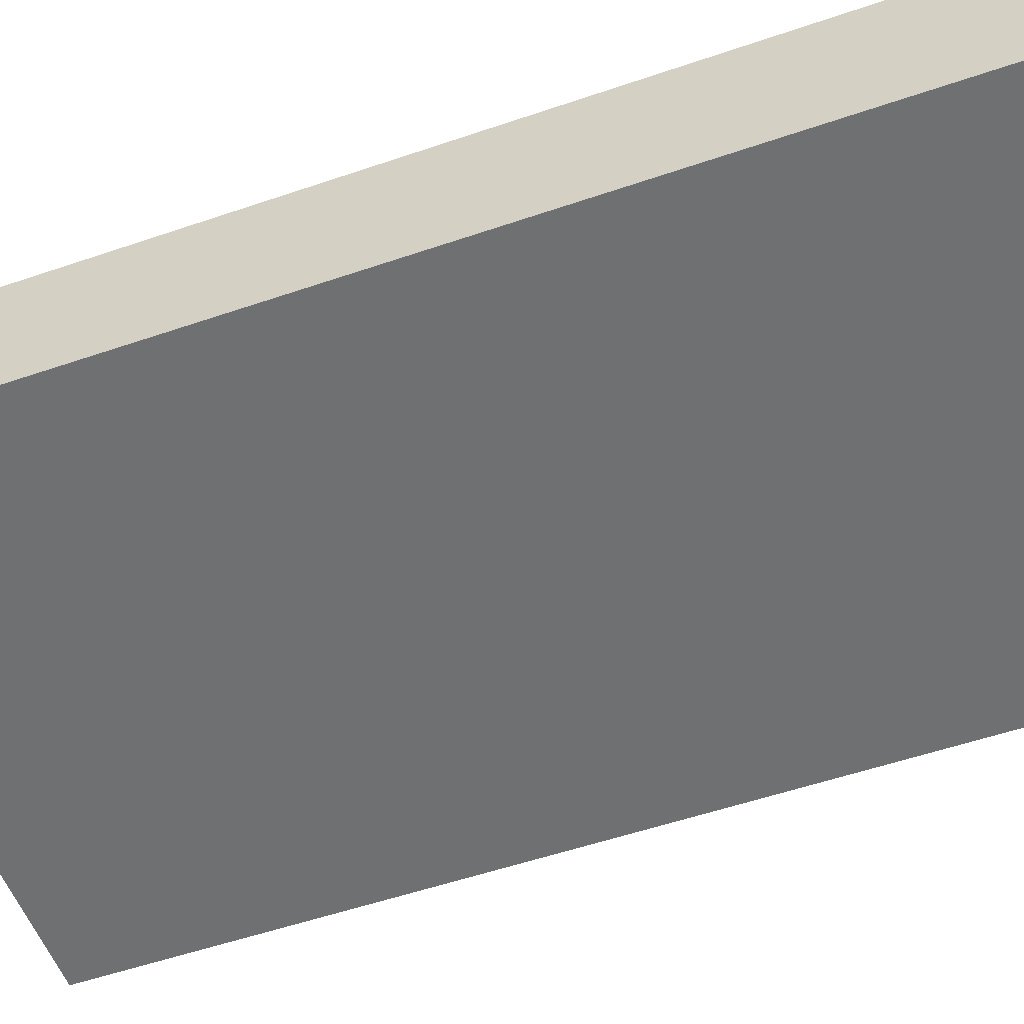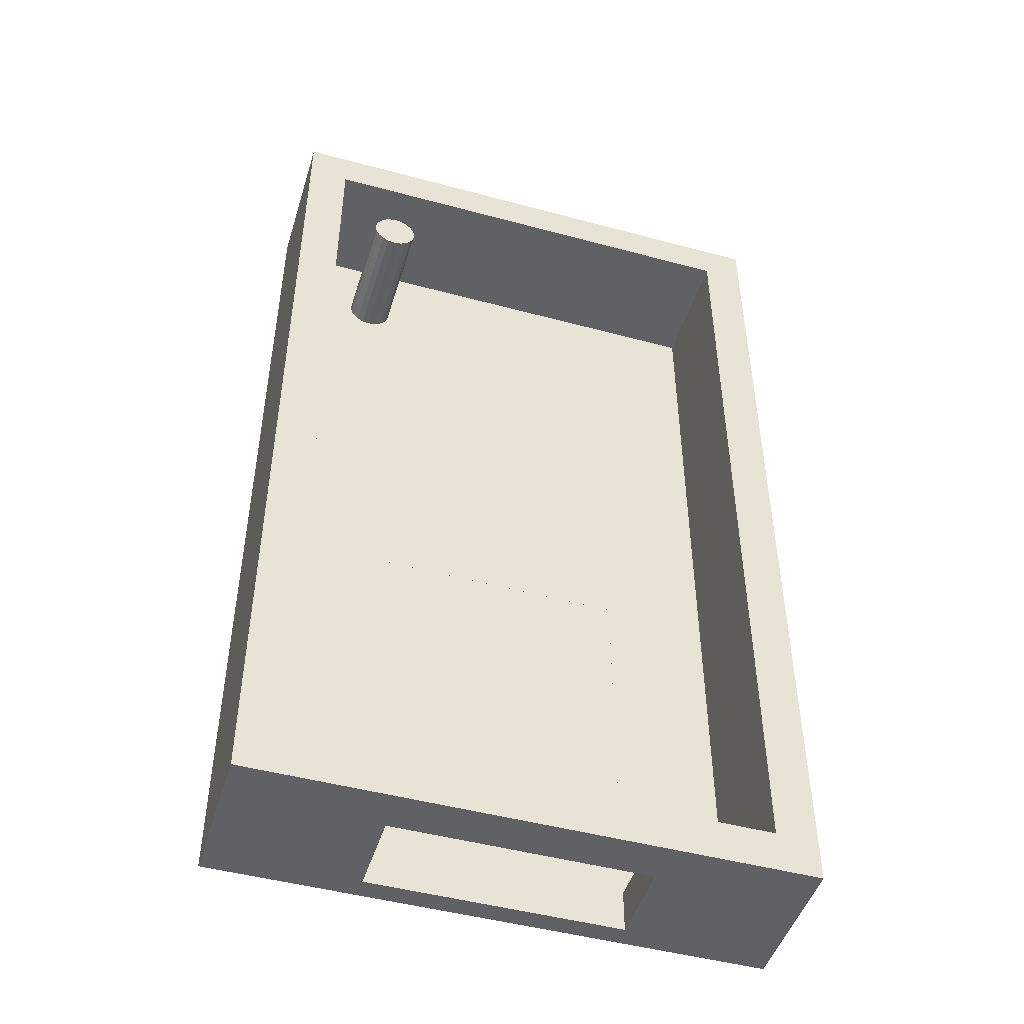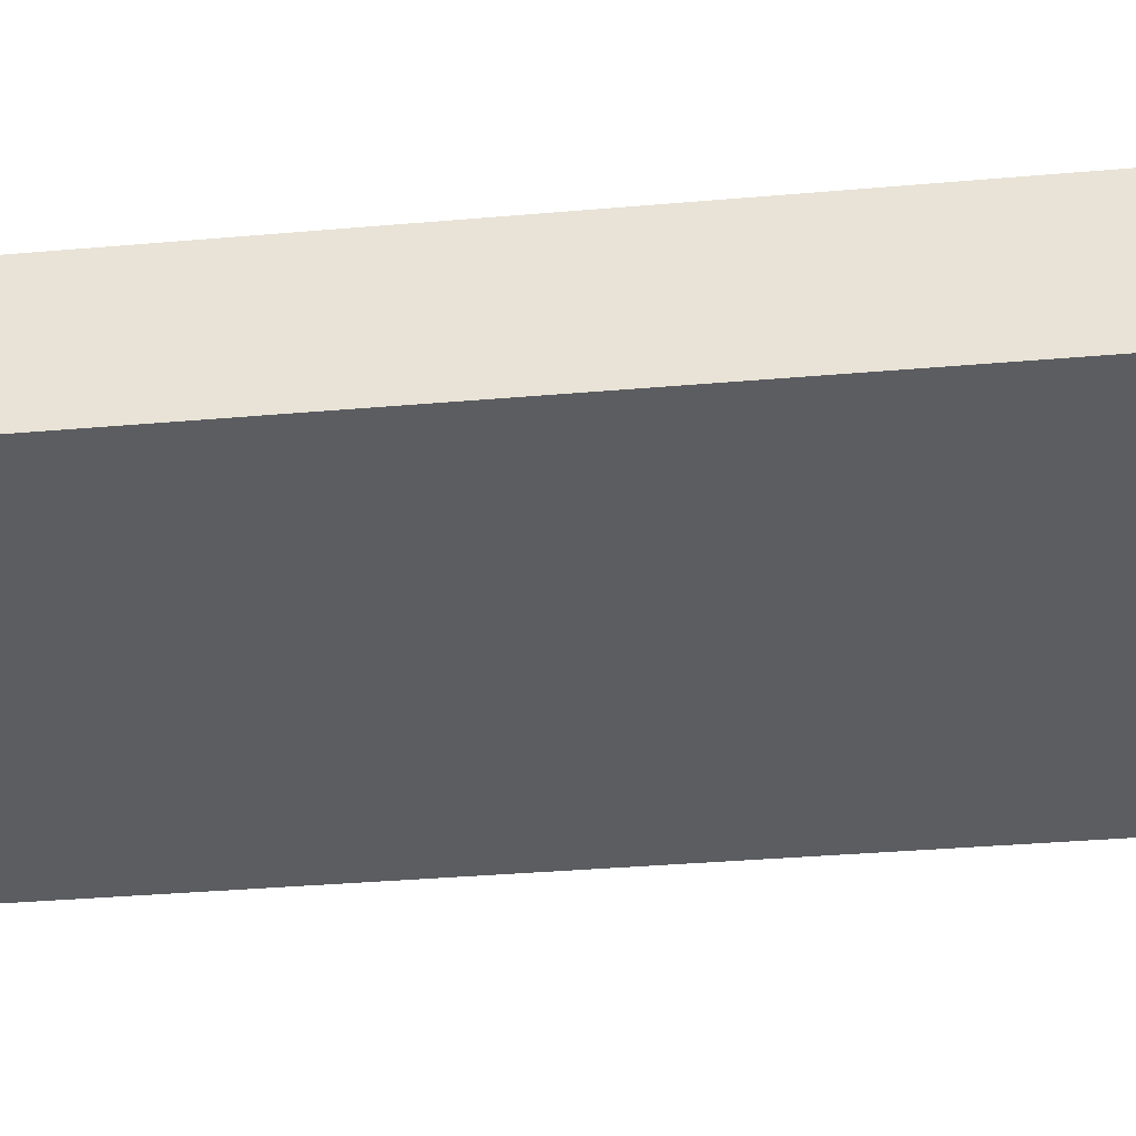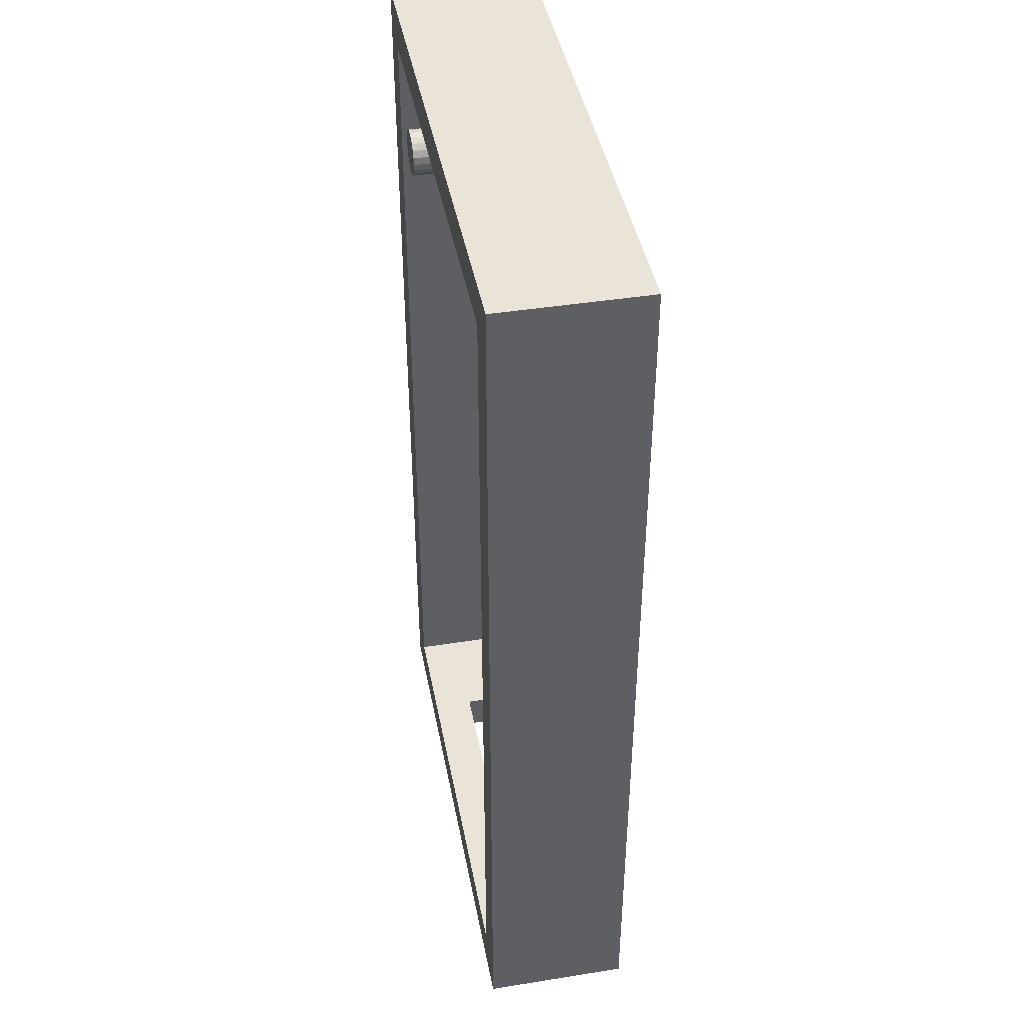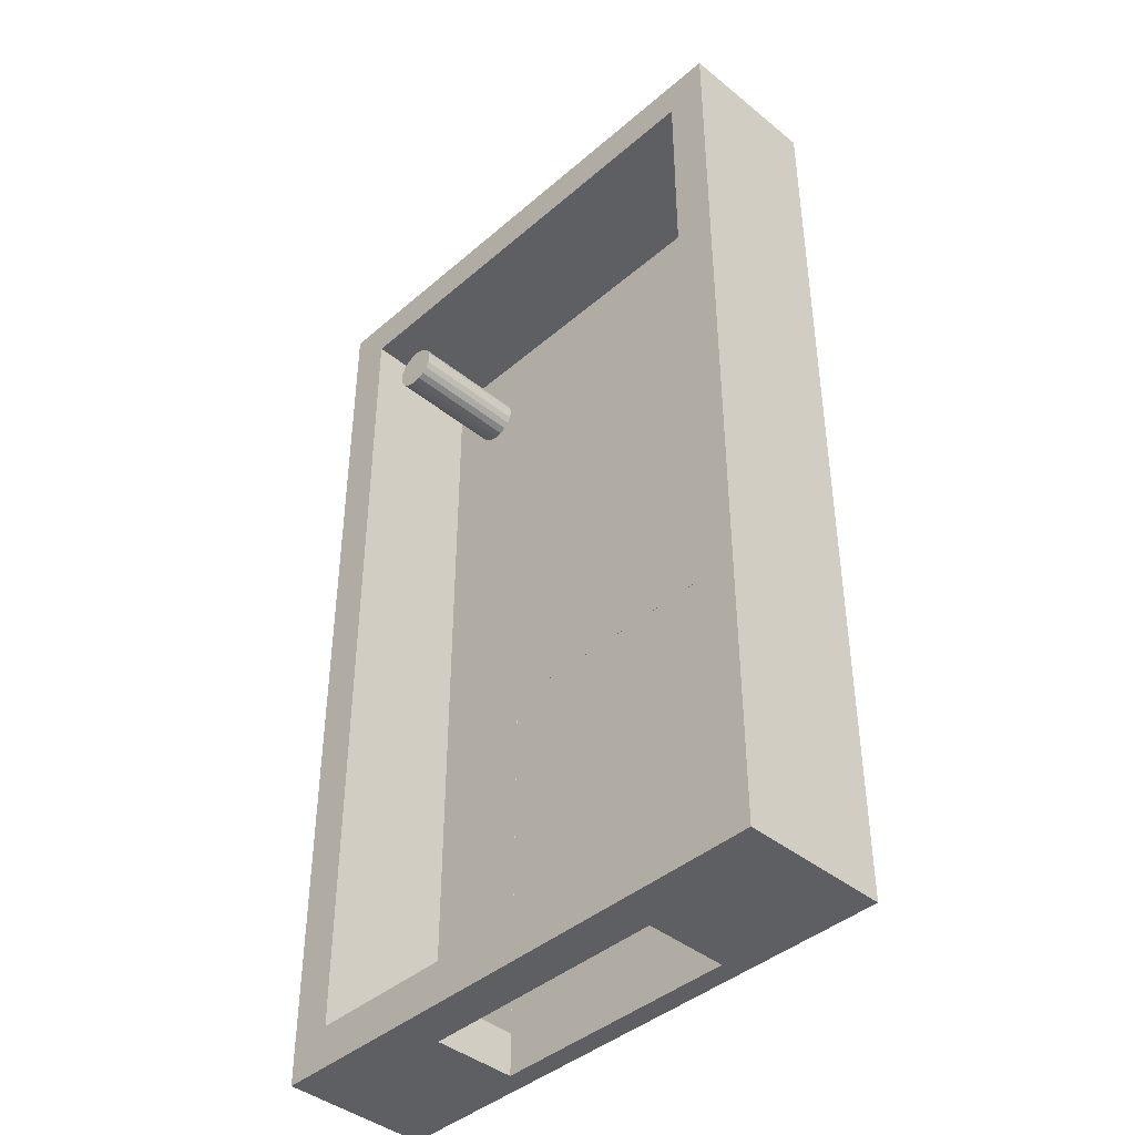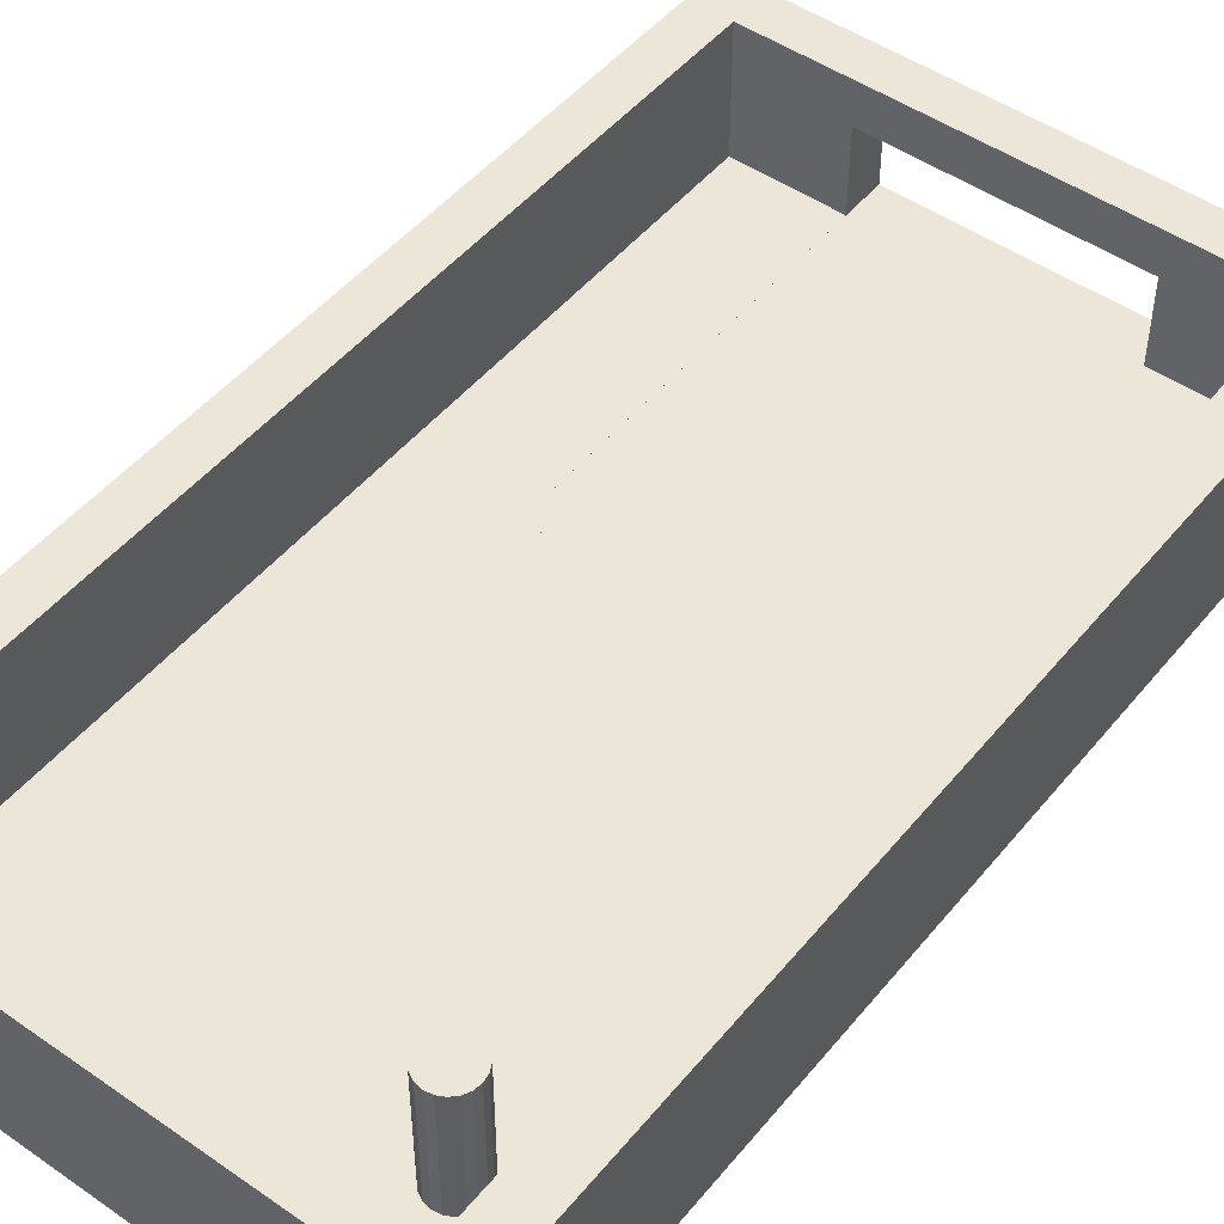
<metadata>
{"format":"obj","ext":"obj","renderer":"f3d","projection":"perspective","resolution":1024,"background":"white","views":[{"elev":-54.8,"azim":109.9,"up":"+Z"},{"elev":-47.6,"azim":-16.9,"up":"+Y"},{"elev":-36.4,"azim":96.4,"up":"+Z"},{"elev":43.0,"azim":79.3,"up":"+Y"},{"elev":-42.0,"azim":45.9,"up":"+Y"},{"elev":48.9,"azim":-142.4,"up":"+Z"}]}
</metadata>
<code>
o obj_0
v 12 		33.5 		7
v 12 		33.5 		0
v 12 		-12.5 		7
v 12 		-12.5 		0
v -14 		33.5 		0
v -14 		33.5 		7
v -14 		-12.5 		0
v -14 		-12.5 		7
v -9.79 		26.95 		7
v -9.946 		27.26 		7
v -8.9 		28.7 		1.167
v -9.547 		26.71 		7
v -8.01 		28.25 		1.167
v -7.854 		27.94 		1.167
v -7.8 		27.6 		1.167
v -7.854 		27.26 		1.167
v -8.01 		26.95 		1.167
v 5.003 		-12.5 		0.997
v -9.24 		26.55 		7
v -7.002 		-12.5 		0.997
v -7.002 		-12.5 		5.003
v 5.003 		-12.5 		5.003
v 5.003 		7.502 		1
v 5.003 		7.502 		0.997
v -8.253 		28.49 		1.167
v 5.003 		-10.5 		1
v -8.56 		28.65 		1.167
v -10 		27.6 		1.167
v -9.946 		27.94 		1.167
v -9.79 		28.25 		1.167
v -9.547 		28.49 		1.167
v -9.24 		28.65 		1.167
v -8.9 		26.5 		7
v -8.56 		26.55 		7
v -8.253 		26.71 		7
v -7.002 		7.502 		1
v -8.253 		28.49 		7
v -12 		31.5 		1
v -12 		-10.5 		1
v -7.002 		-10.5 		1
v -8.56 		28.65 		7
v 10 		-10.5 		1
v -8.253 		26.71 		1.167
v 10 		31.5 		1
v -8.56 		26.55 		1.167
v -8.9 		26.5 		1.167
v -9.24 		26.55 		1.167
v -9.547 		26.71 		1.167
v -9.79 		26.95 		1.167
v -9.946 		27.26 		1.167
v -8.9 		28.7 		7
v -12 		-10.5 		7
v 10 		-10.5 		7
v -7.8 		27.6 		7
v -7.854 		27.94 		7
v -8.01 		28.25 		7
v -8.01 		26.95 		7
v -7.854 		27.26 		7
v -7.002 		7.502 		0.997
v 5.003 		-10.5 		5.003
v -7.002 		-10.5 		5.003
v -9.24 		28.65 		7
v -9.547 		28.49 		7
v -9.79 		28.25 		7
v -9.946 		27.94 		7
v -10 		27.6 		7
v -12 		31.5 		7
v 10 		31.5 		7
g group_0_7720667
f 4 2 3
f 1 3 2
f 5 8 6
f 5 7 8
f 16 28 15
f 14 15 28
f 17 28 16
f 7 4 20
f 21 22 3
f 23 24 26
f 28 50 10
f 50 9 10
f 12 48 47
f 12 9 48
f 23 44 36
f 38 39 36
f 40 36 39
f 38 36 44
f 26 42 23
f 44 23 42
f 8 7 21
f 3 8 21
f 20 21 7
f 18 4 22
f 18 20 4
f 3 22 4
f 31 32 30
f 29 30 32
f 28 29 32
f 32 11 28
f 28 11 27
f 28 27 25
f 28 25 13
f 13 14 28
f 28 17 43
f 28 43 45
f 28 45 46
f 28 46 47
f 48 49 47
f 50 47 49
f 28 47 50
f 35 43 17
f 53 52 3
f 8 3 52
f 1 53 3
f 57 58 56
f 55 56 58
f 54 55 58
f 25 37 13
f 24 59 20
f 59 24 23
f 59 23 36
f 7 5 4
f 36 40 59
f 20 59 40
f 20 18 24
f 41 37 27
f 25 27 37
f 60 22 21
f 60 21 61
f 61 21 40
f 20 40 21
f 11 41 27
f 22 60 26
f 24 18 26
f 22 26 18
f 57 56 35
f 35 56 34
f 56 37 34
f 37 41 34
f 33 34 41
f 41 51 33
f 33 51 62
f 33 62 63
f 33 63 64
f 33 64 65
f 66 19 65
f 10 19 66
f 9 19 10
f 12 19 9
f 33 65 19
f 11 32 62
f 63 62 31
f 32 31 62
f 64 31 30
f 31 64 63
f 44 68 38
f 67 38 68
f 65 64 29
f 30 29 64
f 14 55 54
f 6 67 68
f 29 28 65
f 13 56 55
f 14 13 55
f 50 49 9
f 44 42 53
f 41 11 51
f 56 13 37
f 51 11 62
f 44 53 68
f 49 48 9
f 6 1 2
f 66 28 10
f 53 1 68
f 6 68 1
f 17 57 35
f 2 4 5
f 67 52 39
f 67 39 38
f 57 17 58
f 16 58 17
f 2 5 6
f 52 67 8
f 6 8 67
f 16 15 58
f 54 58 15
f 43 35 45
f 52 53 61
f 14 54 15
f 40 39 61
f 39 52 61
f 60 61 53
f 42 26 60
f 42 60 53
f 28 66 65
f 47 19 12
f 19 47 33
f 46 33 47
f 46 45 33
f 34 33 45
f 34 45 35

</code>
